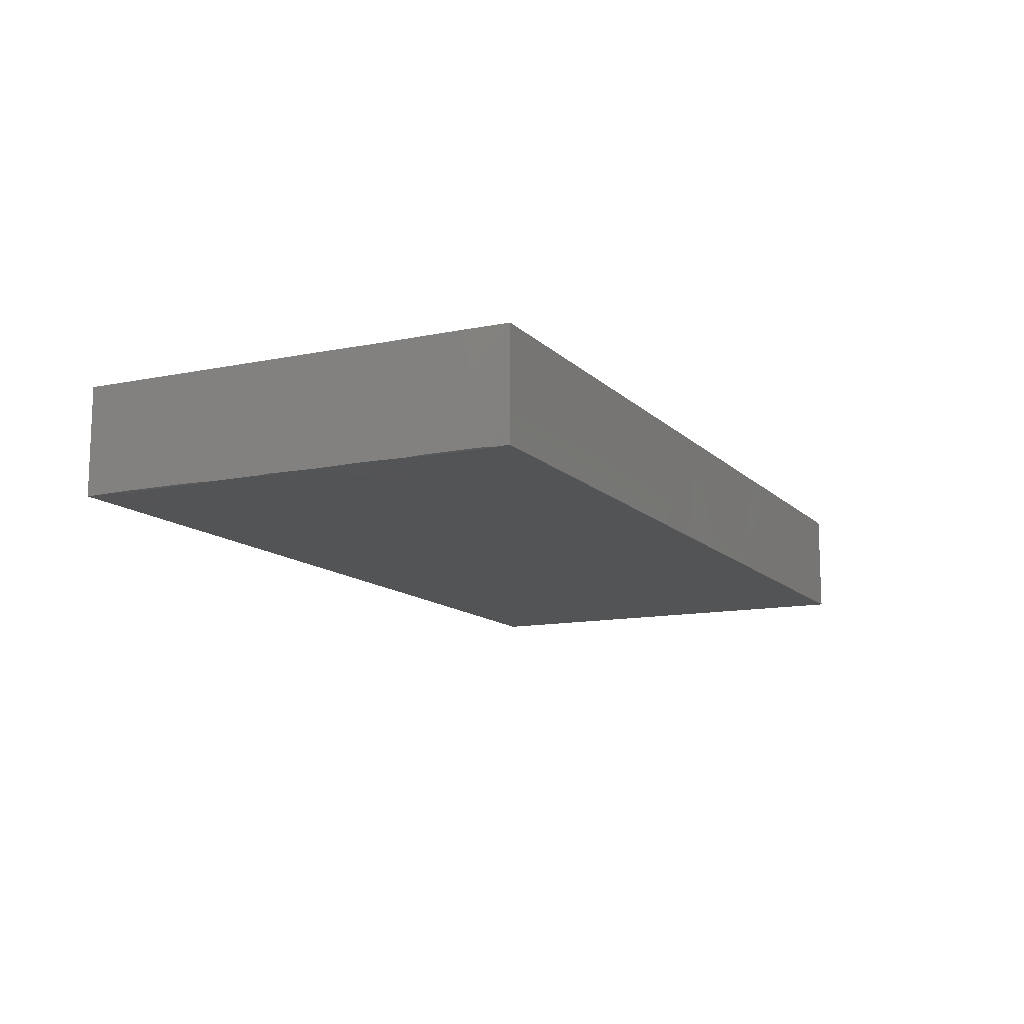
<metadata>
{"format":"stl","ext":"stl","renderer":"f3d","projection":"perspective","resolution":1024,"background":"white","views":[{"elev":-12.3,"azim":-64.0,"up":"+Z"}]}
</metadata>
<code>
# stl→obj: 392 verts, 780 faces
v 0.04982 -0.04231 0.001885
v 0.0371 -0.04231 -0.01022
v 0.05132 -0.04231 -0.01022
v 0.02875 -0.02473 0.01022
v 0.03049 -0.03566 0.01022
v 0.03554 -0.02932 0.01022
v 0.02457 -0.04231 0.01022
v 0.02227 -0.02991 0.01022
v -0.08749 -0.006407 -0.003978
v -0.08749 -0.01534 -0.0009322
v -0.08749 -0.01689 0.01016
v -0.07662 0.01521 0.01022
v -0.07661 0.0003727 0.01022
v -0.06977 0.008043 0.01022
v -0.02589 0.04231 -0.01022
v -0.02161 0.04231 -0.001028
v -0.0164 0.04231 -0.01022
v -0.004257 -0.03448 -0.01022
v -0.005618 -0.04225 -0.01022
v -0.01822 -0.03433 -0.01022
v -0.0247 -0.002717 -0.01022
v -0.01382 0.005456 -0.01022
v -0.01702 -0.01225 -0.01022
v -0.05082 0.01327 -0.01022
v -0.05889 0.02105 -0.01022
v -0.05142 0.02466 -0.01022
v 0.008188 0.04231 0.002749
v 0.01066 0.04231 0.01022
v 0.02455 0.04231 0.01022
v 0.02166 0.02079 0.01022
v 0.03241 0.026 0.01022
v 0.02434 0.0324 0.01022
v -0.0293 0.02228 0.01022
v -0.01475 0.02371 0.01022
v -0.01847 0.03185 0.01022
v -0.08749 0.04231 0.01022
v -0.07094 0.04231 0.003616
v -0.07705 0.04229 -0.01022
v -0.03792 -0.04231 -0.001635
v -0.04064 -0.04231 0.01022
v -0.04846 -0.0423 0.01022
v -0.05743 0.004896 -0.01022
v -0.06608 0.003661 -0.01022
v -0.06482 0.01247 -0.01022
v 0.08749 -0.003703 -0.01022
v 0.08749 0.00744 -0.01022
v 0.08749 0.001656 0.001092
v -0.08749 0.001742 -0.006047
v -0.08749 0.0006295 -0.01015
v -0.05212 -0.01647 0.01022
v -0.05021 -0.0265 0.01022
v -0.04168 -0.01855 0.01022
v -0.05968 -0.02488 0.01022
v 0.02007 -0.01609 0.01022
v 0.03946 -0.02256 0.01022
v 0.03809 -0.04231 0.0005205
v 0.03516 -0.04226 0.01022
v 0.03098 -0.04231 -0.003585
v 0.01782 -0.004248 0.01022
v 0.02871 -0.005785 0.01022
v -0.06897 -0.004005 -0.01022
v -0.08154 0.004359 -0.01022
v -0.07848 -0.00744 0.01022
v -0.06669 -0.0183 0.01022
v -0.002397 -0.01824 -0.01022
v 0.005153 -0.0162 -0.01022
v 0.006587 -0.02602 -0.01022
v -0.06994 -0.04231 -0.01022
v -0.07195 -0.02695 -0.01022
v -0.06381 -0.03455 -0.01022
v 0.05165 0.011 -0.01022
v 0.05841 -0.005167 -0.01022
v 0.05255 -0.01153 -0.01022
v 0.01721 -0.02813 -0.01022
v 0.01393 -0.01698 -0.01022
v 0.02519 -0.02201 -0.01022
v 0.02201 -0.04231 0.00236
v 0.009124 -0.04231 0.01022
v 0.01052 -0.04231 0.001531
v 0.0558 0.02622 0.01022
v 0.04629 0.03154 0.01022
v 0.04982 0.01784 0.01022
v -0.05978 -0.002784 -0.01022
v -0.05071 -0.003063 -0.01022
v 0.04847 -0.02884 0.01022
v 0.04561 -0.01611 -0.01022
v 0.05542 -0.02266 -0.01022
v 0.05558 0.04231 -0.01022
v 0.06433 0.04231 0.001249
v 0.06601 0.04231 -0.01022
v 0.0754 -0.01977 -0.01022
v 0.07605 -0.009965 -0.01022
v 0.08749 -0.01334 -0.01022
v 0.08749 -0.04231 0
v 0.08749 -0.03238 -0.003395
v 0.08749 -0.03317 0.01022
v 0.08749 -0.02286 -0.001223
v -0.05855 -0.01067 -0.01022
v -0.05083 -0.01788 -0.01022
v -0.05955 -0.01885 -0.01022
v -0.06491 0.04231 -0.002615
v 0.007594 0.002899 0.01022
v 0.01728 0.00625 0.01022
v 0.004721 0.01351 0.01022
v 0.06559 0.002753 -0.01022
v 0.0711 0.01072 -0.01022
v 0.07551 0.001585 -0.01022
v 0.009031 -0.03393 -0.01022
v 0.01113 -0.008505 -0.01022
v 0.007922 0.001571 -0.01022
v 0.01752 -0.001808 -0.01022
v 0.06705 0.02078 -0.01022
v 0.07909 0.01701 -0.01022
v 0.07712 0.02565 -0.01022
v 0.07892 0.03425 -0.01022
v 0.06911 0.03159 -0.01022
v 0.01549 0.04231 -0.01022
v 7.185e-05 0.04231 -0.01022
v -0.001621 0.04231 0.001384
v -0.01345 -0.03483 0.01022
v -0.001424 -0.02362 0.01022
v -0.0117 -0.02026 0.01022
v -0.01148 -0.00878 0.01022
v -0.02141 -0.01318 0.01022
v 0.0375 0.0341 0.01022
v 0.03844 0.04231 0.01022
v -0.0006211 -0.008101 -0.01022
v -0.05485 0.04231 0.01022
v -0.05925 0.03336 0.01022
v -0.05031 0.03334 0.01022
v -0.08749 -0.02953 -0.002346
v 0.07074 0.04231 0.01022
v 0.07662 0.04231 -0.01022
v -0.05222 -0.005698 0.01022
v -0.05975 -0.01239 0.01022
v 0.08749 -0.008419 0.0008458
v 0.008436 0.0339 -0.01022
v -0.04324 -0.01054 -0.01022
v -0.03908 -0.01875 -0.01022
v 0.06781 0.02685 0.01022
v 0.07682 0.02544 0.01022
v 0.06773 0.03497 0.01022
v -0.04297 -0.02687 -0.01022
v 0.06407 3.276e-05 0.01022
v 0.05598 0.006821 0.01022
v 0.0492 -0.0003687 0.01022
v -0.0007317 -0.005326 0.01022
v -0.009309 0.002405 0.01022
v -0.02626 0.01007 0.01022
v -0.01976 0.01569 0.01022
v 0.038 0.01858 -0.01022
v 0.02523 0.005874 -0.01022
v 0.02408 0.01835 -0.01022
v 0.02945 0.02623 -0.01022
v -0.05558 0.04231 -0.01022
v -0.05072 0.03415 -0.01022
v -0.06119 0.03333 -0.01022
v -0.07941 -0.04231 0.01022
v -0.08749 -0.025 0.0102
v -0.08749 -0.0339 0.01022
v -0.07443 -0.01203 -0.01022
v -0.08082 -0.003386 -0.01022
v -0.08741 -0.04231 0.01022
v -0.001147 -0.04231 0.01022
v -0.0176 -0.04231 0.01022
v -0.01279 -0.04231 -0.003199
v 0.01186 -0.01059 0.01022
v -0.004209 -0.01506 0.01022
v -0.01766 0.007716 0.01022
v -0.009047 0.01219 0.01022
v 0.08749 -0.02346 -0.01022
v -0.04168 0.02232 0.01022
v -0.05428 0.02346 0.01022
v -0.04836 0.0153 0.01022
v -0.0319 0.007887 -0.01022
v -0.0226 0.006075 -0.01022
v -0.01912 0.02168 -0.01022
v -0.01589 0.01312 -0.01022
v -0.02439 0.01484 -0.01022
v 0.02686 0.002508 0.01022
v 0.02667 0.01198 0.01022
v -0.0681 0.04231 -0.01022
v 0.003908 0.02567 -0.01022
v 0.01624 0.02598 -0.01022
v 0.01209 0.01794 -0.01022
v 0.08749 0.03011 -0.0004255
v 0.08749 0.02739 0.01022
v 0.08749 0.01932 0.01022
v 0.05585 0.0345 0.01022
v -0.06288 0.01492 0.01022
v -0.05408 0.00617 0.01022
v 0.07672 -0.04231 0.01022
v 0.08749 -0.04231 0.01022
v 0.07882 -0.03141 0.01022
v 0.08749 -0.02316 0.01022
v 0.03785 -0.0233 -0.01022
v 0.04732 -0.02512 -0.01022
v 0.05188 -0.03303 -0.01022
v 0.06972 -0.02278 0.01022
v 0.07751 -0.01366 0.01022
v 0.06884 -0.008051 0.01022
v -0.0401 0.006239 -0.01022
v 0.06842 0.008246 0.01022
v 0.06977 0.01754 0.01022
v 0.05975 0.01581 0.01022
v 0.03446 -0.01129 0.01022
v 0.07662 -0.04231 -0.01022
v 0.06529 -0.04231 0.002335
v 0.06666 -0.04231 -0.01022
v 0.05876 -0.04231 -0.01022
v 0.05539 -0.02131 0.01022
v 0.04793 -0.01616 0.01022
v 0.08749 -0.04231 -0.01022
v -0.042 0.04231 -0.01022
v -0.03526 0.02661 -0.01022
v 0.07858 -0.0287 -0.01022
v 0.02266 0.03365 -0.01022
v 0.08749 0.01757 -0.01022
v 0.08749 0.006898 0.01022
v -0.08749 0.01488 0.01022
v -0.08749 0.03279 0.01022
v -0.08749 0.03632 -0.005002
v -0.08749 0.02272 0.0004045
v -0.05111 -0.03461 -0.01022
v -0.03872 -0.03478 -0.01022
v -0.04645 -0.04231 -0.01022
v 0.07726 0.03557 0.01022
v -0.06211 0.02442 0.01022
v -0.06929 -0.008874 0.01022
v -0.0684 -0.0006165 0.01022
v 0.07889 -0.003377 0.01022
v 0.007309 0.009919 -0.01022
v 0.01623 0.008721 -0.01022
v 0.05647 -0.00947 0.01022
v 0.05288 0.03292 -0.01022
v 0.04491 0.02696 -0.01022
v 0.05774 0.02606 -0.01022
v 0.04646 0.04231 -4.029e-05
v 0.05558 0.04231 0.01022
v 0.06685 -0.006855 -0.01022
v 0.0598 0.01187 -0.01022
v -0.05149 0.04231 3.776e-05
v 0.08749 0.04231 -0.0002964
v 0.08749 0.04231 0.01022
v -0.03645 0.04231 -0.0004216
v -0.05954 -0.04231 -0.01022
v -0.05552 -0.04231 -0.002752
v 0.06567 -0.02735 -0.01022
v 0.04144 -0.007676 0.01022
v 0.03936 0.0001404 0.01022
v 0.0789 -0.02311 0.01022
v 0.08749 0.04231 -0.01022
v 0.04207 0.01381 0.01022
v -0.01928 -0.02687 0.01022
v -0.07598 -0.02595 0.01022
v -0.06901 -0.03274 0.01022
v -0.0103 0.04227 0.01022
v -0.005709 0.03376 0.01022
v 0.003709 0.04231 0.01022
v 0.03635 0.04231 -0.001585
v 0.02319 0.04231 -0.0006915
v -0.04269 0.0315 0.01022
v 0.03552 0.007428 0.01022
v 0.08749 0.02674 -0.01022
v 0.03859 0.002508 -0.01022
v 0.04293 -0.005553 -0.01022
v 0.03168 -0.004866 -0.01022
v 0.03843 -0.01263 -0.01022
v -0.03113 -0.01885 -0.01022
v -0.01666 -0.02658 -0.01022
v -0.06606 0.02635 -0.01022
v 0.08749 -0.00503 0.01022
v 0.01473 -0.03647 0.01022
v -0.08749 0.02294 0.01022
v -0.0612 -0.003761 0.01022
v -0.04277 0.007052 0.01022
v 0.07763 -0.04231 0.001508
v 0.03608 0.03388 -0.01022
v -0.06442 -0.04231 0.01022
v 0.01607 -0.04231 -0.01022
v 0.05557 -0.03338 0.01022
v -0.07631 0.03063 0.01022
v -0.06972 0.02228 0.01022
v 0.03436 0.01768 0.01022
v 0.006832 -0.02989 0.01022
v -0.04311 0.02219 -0.01022
v -0.03297 0.01808 -0.01022
v -0.03759 -0.001288 -0.01022
v -0.03474 0.01488 0.01022
v -0.03256 -0.04231 -0.01022
v -0.03451 -0.0239 0.01022
v -0.03132 -0.04231 0.01022
v -0.02526 -0.04231 -0.002706
v -0.07866 -0.04231 -0.01022
v -0.08296 -0.03686 -0.01022
v 0.009124 -0.04231 -0.01022
v -0.07262 0.03494 -0.01022
v -0.07926 0.02915 -0.01022
v -0.0647 0.04231 0.01022
v -0.03171 -0.006756 0.01022
v -0.04333 -0.007219 0.01022
v -0.03276 -0.01455 0.01022
v -0.03035 -0.03222 0.01022
v -0.08749 -0.008892 0.01022
v -0.0005535 0.005927 0.01022
v 0.03552 -0.03416 -0.01022
v -0.02768 0.04231 0.01022
v -0.01934 0.04231 0.01022
v -0.01867 -0.04231 -0.01022
v -0.001809 0.005205 -0.01022
v -0.0795 0.02316 0.01022
v 0.07851 0.006059 0.01022
v -0.004468 0.02147 0.01022
v 0.05199 -0.04231 0.01022
v 0.04386 -0.04231 0.01022
v -0.04055 -0.03145 0.01022
v 0.06591 -0.04231 0.01022
v 0.06696 -0.03222 0.01022
v -0.0228 -0.03552 0.01022
v 0.0793 0.009133 -0.01022
v -0.04666 -0.04231 -0.001802
v -0.01086 -0.02064 -0.01022
v -0.007632 -0.001539 -0.01022
v -0.007838 0.02187 -0.01022
v -0.003976 0.03266 -0.01022
v 0.03048 -0.01614 -0.01022
v 0.07881 0.01512 0.01022
v -0.08749 -0.006441 -0.01022
v -0.0223 -0.002493 0.01022
v 0.07901 0.04231 0.01022
v -0.015 0.03143 -0.01022
v -0.034 0.03343 0.01022
v -0.07318 0.01835 -0.01022
v 0.0409 0.04227 -0.01022
v -0.007754 0.01213 -0.01022
v -0.08749 -0.03486 0.00205
v -0.03125 0.00279 0.01022
v 0.02783 0.04223 -0.01022
v 0.001989 0.03123 0.01022
v -0.01225 0.04231 0.0005927
v 0.004548 -0.01496 0.01022
v 0.01123 0.03402 0.01022
v -0.04209 0.04231 0.01022
v 0.06063 -0.0134 -0.01022
v -0.02762 0.03243 -0.01022
v -0.07496 -0.04231 0.003007
v -0.0563 -0.04231 0.01022
v 0.02693 -0.02984 -0.01022
v 0.001032 0.01649 -0.01022
v -0.08749 -0.04231 0
v -0.08036 -0.02764 -0.01022
v -0.07785 -0.01946 -0.01022
v -0.08749 -0.02847 -0.007106
v -0.08749 -0.02361 -0.01022
v -0.08749 0.01221 -0.002362
v -0.08749 0.04231 -0.01022
v -0.08749 -0.03458 -0.01008
v -0.08749 -0.03976 -0.007595
v -0.08749 0.03755 -0.01015
v -0.08367 0.01855 -0.01022
v -0.08749 0.00592 -0.01022
v -0.08741 -0.0394 -0.01022
v -0.08628 0.03313 -0.01022
v -0.08707 0.02951 -0.01022
v -0.08749 -0.01375 -0.01011
v -0.08749 -0.03197 -0.01008
v -0.08749 -0.04231 -0.01022
v -0.08369 -0.02249 -0.01022
v -0.08749 0.02907 -0.01008
v -0.08749 0.02721 -0.01008
v -0.08749 0.02718 -0.007754
v -0.08749 0.03279 -0.01008
v -0.08749 0.02963 -0.007357
v -0.08707 0.02207 -0.01022
v -0.08707 0.02579 -0.01022
v -0.08749 0.02163 -0.01008
v -0.08749 0.02535 -0.01008
v -0.08749 -0.02935 -0.01008
v -0.08707 -0.03447 -0.01022
v -0.08707 -0.03175 -0.01022
v -0.08749 -0.0372 -0.01008
v -0.08707 -0.0372 -0.01022
v -0.08749 0.01923 -0.008302
v -0.08749 0.01977 -0.01008
v -0.08749 0.01563 -0.01022
v -0.08749 0.005032 -0.007296
v -0.08749 0.003025 -0.01008
v -0.08749 -0.02674 -0.01008
v -0.08707 -0.02902 -0.01022
v -0.08707 -0.02629 -0.01022
v -0.08707 0.01835 -0.01022
v -0.08707 0.003468 -0.01022
f 1 2 3
f 4 5 6
f 7 5 8
f 9 10 11
f 8 5 4
f 12 13 14
f 15 16 17
f 18 19 20
f 21 22 23
f 24 25 26
f 27 28 29
f 30 31 32
f 33 34 35
f 36 37 38
f 39 40 41
f 42 43 44
f 45 46 47
f 48 49 9
f 50 51 52
f 53 51 50
f 54 4 55
f 56 57 58
f 59 54 60
f 43 61 62
f 63 11 64
f 65 66 67
f 68 69 70
f 71 72 73
f 74 75 76
f 77 78 79
f 77 7 78
f 80 81 82
f 83 42 84
f 85 5 57
f 86 73 87
f 88 89 90
f 91 92 93
f 94 95 96
f 96 95 97
f 98 99 100
f 101 38 37
f 102 103 104
f 105 106 107
f 67 108 18
f 67 74 108
f 109 110 111
f 106 112 113
f 112 114 113
f 115 114 116
f 117 118 119
f 120 121 122
f 123 124 122
f 125 126 29
f 127 66 65
f 128 129 130
f 10 131 11
f 89 132 133
f 134 135 50
f 45 47 136
f 137 118 117
f 99 138 139
f 140 141 142
f 143 100 99
f 144 145 146
f 83 98 61
f 123 147 148
f 149 150 33
f 151 152 153
f 151 153 154
f 155 156 157
f 26 157 156
f 158 159 160
f 57 77 58
f 61 161 162
f 163 158 160
f 164 165 166
f 54 59 167
f 100 161 98
f 147 123 168
f 169 148 170
f 95 171 97
f 172 173 174
f 21 175 176
f 177 178 179
f 180 181 103
f 155 182 101
f 183 184 185
f 186 187 188
f 81 80 189
f 174 190 191
f 192 193 96
f 194 192 96
f 96 195 194
f 196 197 198
f 199 200 201
f 202 84 42
f 203 204 205
f 206 60 54
f 207 208 209
f 208 210 209
f 30 104 181
f 85 211 212
f 94 207 213
f 141 140 204
f 214 215 156
f 216 91 171
f 184 137 217
f 137 117 217
f 136 97 93
f 46 218 219
f 220 63 13
f 221 222 223
f 224 225 226
f 142 141 227
f 228 173 129
f 63 229 13
f 230 13 229
f 231 144 201
f 59 60 180
f 232 185 233
f 144 146 234
f 116 235 90
f 236 235 237
f 238 126 239
f 105 240 72
f 71 237 241
f 155 101 242
f 243 244 186
f 16 15 245
f 224 143 225
f 246 247 68
f 248 91 216
f 60 249 250
f 200 251 195
f 206 212 249
f 236 237 71
f 252 115 133
f 253 146 145
f 71 152 151
f 124 254 122
f 255 158 256
f 257 258 259
f 230 14 13
f 29 260 261
f 259 27 119
f 29 261 27
f 173 262 130
f 180 250 263
f 186 188 264
f 31 82 125
f 265 266 267
f 266 268 267
f 152 71 265
f 1 3 210
f 84 98 83
f 269 270 20
f 271 25 44
f 219 272 47
f 8 273 7
f 104 103 181
f 129 173 130
f 97 136 195
f 91 93 171
f 88 238 239
f 255 64 11
f 221 223 274
f 136 47 272
f 173 172 262
f 275 134 191
f 191 134 276
f 277 207 94
f 278 236 154
f 200 199 251
f 244 187 186
f 42 44 24
f 116 133 115
f 114 112 116
f 183 137 184
f 23 269 21
f 256 158 279
f 24 44 25
f 77 79 280
f 85 281 211
f 282 283 228
f 54 167 8
f 56 2 1
f 98 161 61
f 184 217 154
f 7 273 78
f 184 154 153
f 253 284 263
f 284 181 263
f 78 273 285
f 70 224 246
f 202 286 287
f 266 73 86
f 96 193 94
f 175 288 202
f 172 174 289
f 225 20 290
f 206 249 60
f 216 209 248
f 88 235 236
f 39 226 290
f 2 56 58
f 291 254 124
f 234 211 201
f 292 293 165
f 77 280 58
f 190 14 191
f 294 295 68
f 112 241 237
f 296 19 18
f 276 289 174
f 113 218 46
f 59 103 102
f 297 271 298
f 59 180 103
f 299 36 282
f 108 296 18
f 290 293 39
f 150 169 170
f 300 301 302
f 254 291 303
f 9 11 304
f 213 95 94
f 148 305 170
f 196 198 306
f 307 308 16
f 16 245 307
f 93 45 136
f 309 290 20
f 310 232 110
f 106 241 112
f 71 151 236
f 149 33 289
f 220 12 311
f 168 122 121
f 242 299 128
f 176 22 21
f 12 220 13
f 144 231 312
f 313 170 104
f 305 104 170
f 190 174 173
f 173 228 190
f 267 152 265
f 281 85 314
f 102 305 147
f 102 147 167
f 85 57 315
f 207 216 213
f 171 93 97
f 253 263 250
f 40 316 41
f 208 277 317
f 317 277 192
f 275 14 230
f 228 283 190
f 194 199 318
f 199 194 251
f 319 303 292
f 120 319 165
f 265 71 266
f 107 46 45
f 107 320 46
f 247 321 41
f 6 5 85
f 55 6 85
f 75 66 109
f 212 211 234
f 139 138 269
f 234 249 212
f 249 234 146
f 322 23 323
f 296 108 280
f 190 12 14
f 324 325 183
f 231 272 219
f 52 51 316
f 267 111 152
f 326 111 267
f 312 327 203
f 162 161 328
f 148 329 123
f 92 240 107
f 315 56 1
f 84 99 98
f 243 132 330
f 107 45 92
f 331 17 118
f 141 187 244
f 60 250 180
f 262 172 332
f 172 33 332
f 63 64 229
f 110 233 111
f 329 124 123
f 146 250 249
f 298 271 333
f 214 156 155
f 269 288 21
f 269 322 270
f 238 334 260
f 330 132 227
f 239 189 142
f 177 324 178
f 178 324 335
f 131 336 159
f 23 22 323
f 331 118 325
f 296 79 164
f 201 144 234
f 67 66 75
f 327 219 188
f 276 337 289
f 260 126 238
f 202 287 175
f 109 111 326
f 75 109 326
f 90 89 133
f 174 191 276
f 217 278 154
f 338 278 217
f 206 54 55
f 149 169 150
f 169 329 148
f 211 199 201
f 308 307 35
f 203 145 144
f 57 7 77
f 243 330 244
f 239 132 89
f 90 133 116
f 297 182 157
f 157 271 297
f 38 182 297
f 104 339 313
f 71 105 72
f 241 105 71
f 219 312 231
f 323 310 127
f 127 310 110
f 116 112 237
f 300 337 276
f 227 244 330
f 26 286 24
f 59 102 167
f 257 340 308
f 142 80 140
f 140 80 205
f 240 105 107
f 121 341 168
f 29 28 342
f 339 342 259
f 43 83 61
f 128 130 343
f 327 204 203
f 4 54 8
f 69 100 70
f 256 64 255
f 141 244 227
f 64 256 53
f 301 52 302
f 227 132 142
f 178 176 179
f 8 167 341
f 153 185 184
f 153 233 185
f 72 240 344
f 260 29 126
f 328 9 49
f 186 252 243
f 27 259 28
f 233 152 111
f 25 271 157
f 291 124 302
f 345 331 177
f 287 179 175
f 200 231 201
f 12 190 283
f 205 80 82
f 331 324 177
f 325 137 183
f 137 325 118
f 313 339 258
f 275 230 229
f 135 275 229
f 188 219 264
f 212 206 55
f 135 64 53
f 50 135 53
f 345 15 17
f 203 205 145
f 343 242 128
f 224 226 246
f 247 246 226
f 134 301 276
f 70 100 224
f 346 158 294
f 5 7 57
f 156 215 26
f 288 84 202
f 19 164 166
f 176 175 179
f 197 196 86
f 165 293 166
f 307 245 343
f 332 307 343
f 159 255 11
f 32 29 342
f 253 250 146
f 256 279 347
f 348 74 76
f 55 4 6
f 264 218 113
f 345 214 15
f 120 164 121
f 319 292 165
f 199 281 318
f 82 253 145
f 299 282 228
f 326 76 75
f 82 81 125
f 293 290 309
f 242 245 155
f 79 296 280
f 32 125 29
f 192 318 317
f 194 318 192
f 200 272 231
f 200 195 272
f 17 331 345
f 300 124 329
f 226 39 321
f 226 321 247
f 97 195 96
f 277 94 193
f 192 277 193
f 333 271 44
f 121 285 341
f 19 296 164
f 341 167 147
f 168 341 147
f 306 348 196
f 22 310 323
f 212 55 85
f 134 275 135
f 288 175 21
f 260 334 338
f 334 278 338
f 102 104 305
f 349 310 335
f 329 149 337
f 282 311 283
f 329 169 149
f 243 252 133
f 24 286 202
f 182 38 101
f 284 82 31
f 205 204 140
f 253 82 284
f 181 284 30
f 284 31 30
f 19 309 20
f 309 19 166
f 248 344 91
f 210 198 209
f 157 182 155
f 267 268 326
f 215 345 287
f 92 45 93
f 125 81 126
f 171 213 216
f 126 189 239
f 310 349 232
f 349 185 232
f 159 158 255
f 61 162 62
f 350 294 158
f 350 158 163
f 229 64 135
f 51 41 316
f 282 36 221
f 321 39 41
f 171 95 213
f 88 334 238
f 157 26 25
f 197 87 198
f 197 86 87
f 38 297 298
f 294 68 346
f 217 117 338
f 117 261 338
f 312 219 327
f 69 351 352
f 207 277 208
f 63 220 304
f 287 177 179
f 287 345 177
f 349 335 324
f 274 220 311
f 56 315 57
f 141 188 187
f 285 8 341
f 198 248 209
f 221 36 222
f 69 68 295
f 161 100 69
f 165 164 120
f 259 119 257
f 161 69 352
f 317 318 281
f 126 81 189
f 68 279 346
f 279 158 346
f 329 337 300
f 333 44 43
f 62 333 43
f 160 159 336
f 239 89 88
f 195 251 194
f 343 262 332
f 314 210 208
f 314 1 210
f 353 131 354
f 280 108 74
f 220 274 355
f 223 355 274
f 163 160 336
f 356 222 36
f 270 322 18
f 18 20 270
f 9 304 220
f 280 348 306
f 2 280 306
f 141 327 188
f 299 228 129
f 27 261 117
f 83 43 42
f 245 15 214
f 22 335 310
f 335 22 178
f 53 347 51
f 357 358 336
f 195 136 272
f 336 131 357
f 52 316 291
f 144 312 203
f 50 301 134
f 301 50 52
f 119 118 340
f 260 338 261
f 359 38 298
f 46 219 47
f 138 84 288
f 343 245 242
f 263 181 180
f 326 268 196
f 86 196 268
f 63 304 11
f 322 323 127
f 65 322 127
f 360 298 333
f 153 152 233
f 225 269 20
f 269 23 322
f 215 286 26
f 360 62 361
f 241 106 105
f 113 46 320
f 115 264 114
f 294 362 295
f 360 333 62
f 51 347 41
f 91 344 92
f 214 345 215
f 264 219 218
f 90 235 88
f 3 198 210
f 359 298 363
f 363 298 364
f 9 220 355
f 87 73 344
f 242 101 299
f 264 115 252
f 22 176 178
f 311 221 274
f 311 282 221
f 365 10 9
f 34 150 170
f 348 76 196
f 313 34 170
f 319 254 303
f 292 316 40
f 303 316 292
f 39 292 40
f 39 293 292
f 319 120 254
f 254 120 122
f 355 48 9
f 148 147 305
f 357 131 366
f 154 236 151
f 340 16 308
f 31 125 32
f 189 80 142
f 367 362 294
f 132 239 142
f 343 130 262
f 332 35 307
f 35 332 33
f 351 368 352
f 38 356 36
f 328 161 365
f 351 69 295
f 186 264 252
f 328 365 9
f 42 24 202
f 247 347 279
f 266 71 73
f 344 240 92
f 369 370 371
f 327 141 204
f 143 99 139
f 248 198 87
f 123 122 168
f 121 164 285
f 222 372 373
f 356 38 359
f 336 350 163
f 367 350 358
f 110 232 233
f 280 74 348
f 285 273 8
f 367 294 350
f 374 375 360
f 375 298 360
f 311 12 283
f 373 369 371
f 358 350 336
f 82 145 205
f 376 371 377
f 131 353 366
f 113 114 264
f 378 366 353
f 295 379 380
f 351 295 380
f 106 113 320
f 324 331 325
f 349 183 185
f 362 381 382
f 334 88 278
f 223 222 373
f 344 248 87
f 72 344 73
f 199 211 281
f 10 365 131
f 159 11 131
f 74 67 75
f 365 354 131
f 355 223 383
f 358 381 362
f 364 298 375
f 352 365 161
f 368 365 352
f 375 377 370
f 384 383 376
f 361 385 360
f 376 383 223
f 128 299 129
f 359 372 222
f 85 315 314
f 281 314 317
f 223 373 371
f 355 385 361
f 355 361 386
f 246 68 70
f 247 279 68
f 355 386 48
f 133 132 243
f 354 365 368
f 164 79 78
f 245 214 155
f 340 17 16
f 317 314 208
f 196 76 326
f 149 289 337
f 34 33 150
f 383 384 385
f 48 387 49
f 353 354 388
f 299 101 37
f 381 358 357
f 349 324 183
f 351 389 390
f 389 388 390
f 358 362 367
f 368 351 390
f 390 354 368
f 106 320 107
f 354 390 388
f 370 377 371
f 280 2 58
f 378 388 389
f 374 360 391
f 378 353 388
f 363 372 359
f 269 143 139
f 328 49 162
f 162 49 62
f 300 276 301
f 322 65 18
f 370 364 375
f 366 378 380
f 362 382 295
f 356 359 222
f 100 143 224
f 84 138 99
f 143 269 225
f 288 269 138
f 286 215 287
f 18 65 67
f 127 109 66
f 110 109 127
f 381 357 382
f 225 290 226
f 351 380 389
f 380 378 389
f 53 256 347
f 303 291 316
f 291 302 52
f 164 78 285
f 295 382 379
f 382 357 379
f 191 14 275
f 172 289 33
f 340 118 17
f 28 259 342
f 364 372 363
f 266 86 268
f 236 278 88
f 379 366 380
f 357 366 379
f 1 314 315
f 384 391 385
f 392 387 361
f 391 360 385
f 373 372 369
f 369 372 364
f 374 377 375
f 391 384 374
f 361 62 392
f 385 355 383
f 374 384 376
f 386 361 387
f 386 387 48
f 49 392 62
f 49 387 392
f 223 371 376
f 374 376 377
f 369 364 370
f 35 258 257
f 235 116 237
f 166 293 309
f 306 198 2
f 2 198 3
f 41 347 247
f 27 117 119
f 36 299 37
f 340 257 119
f 259 258 339
f 35 34 258
f 34 313 258
f 342 339 104
f 32 342 104
f 104 30 32
f 257 308 35
f 124 300 302
f 216 207 209

</code>
